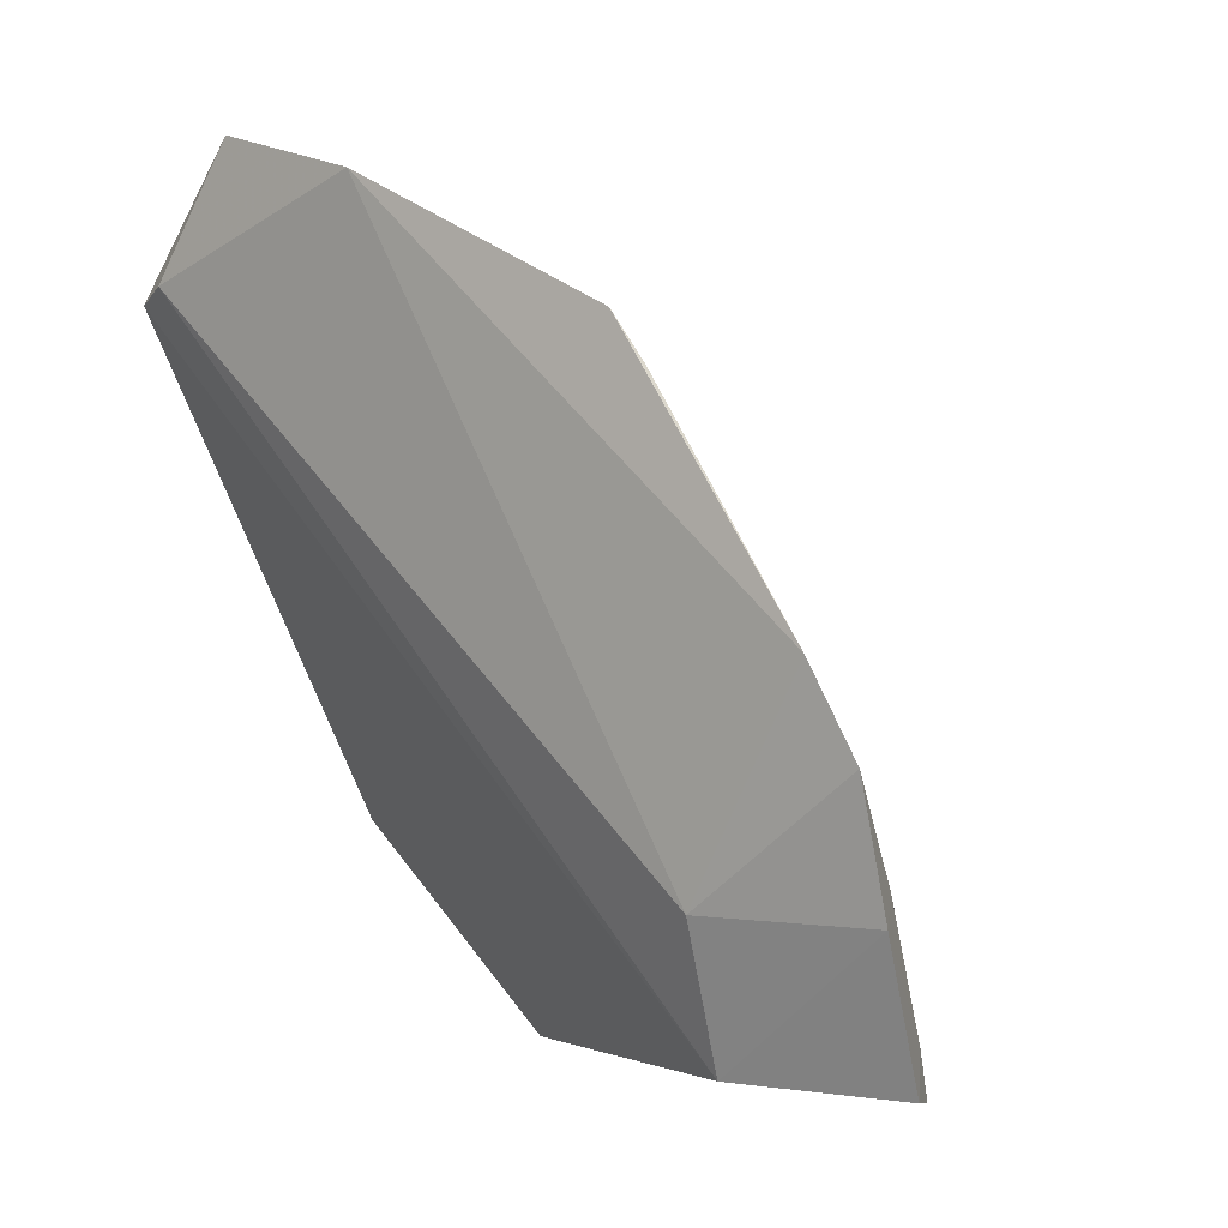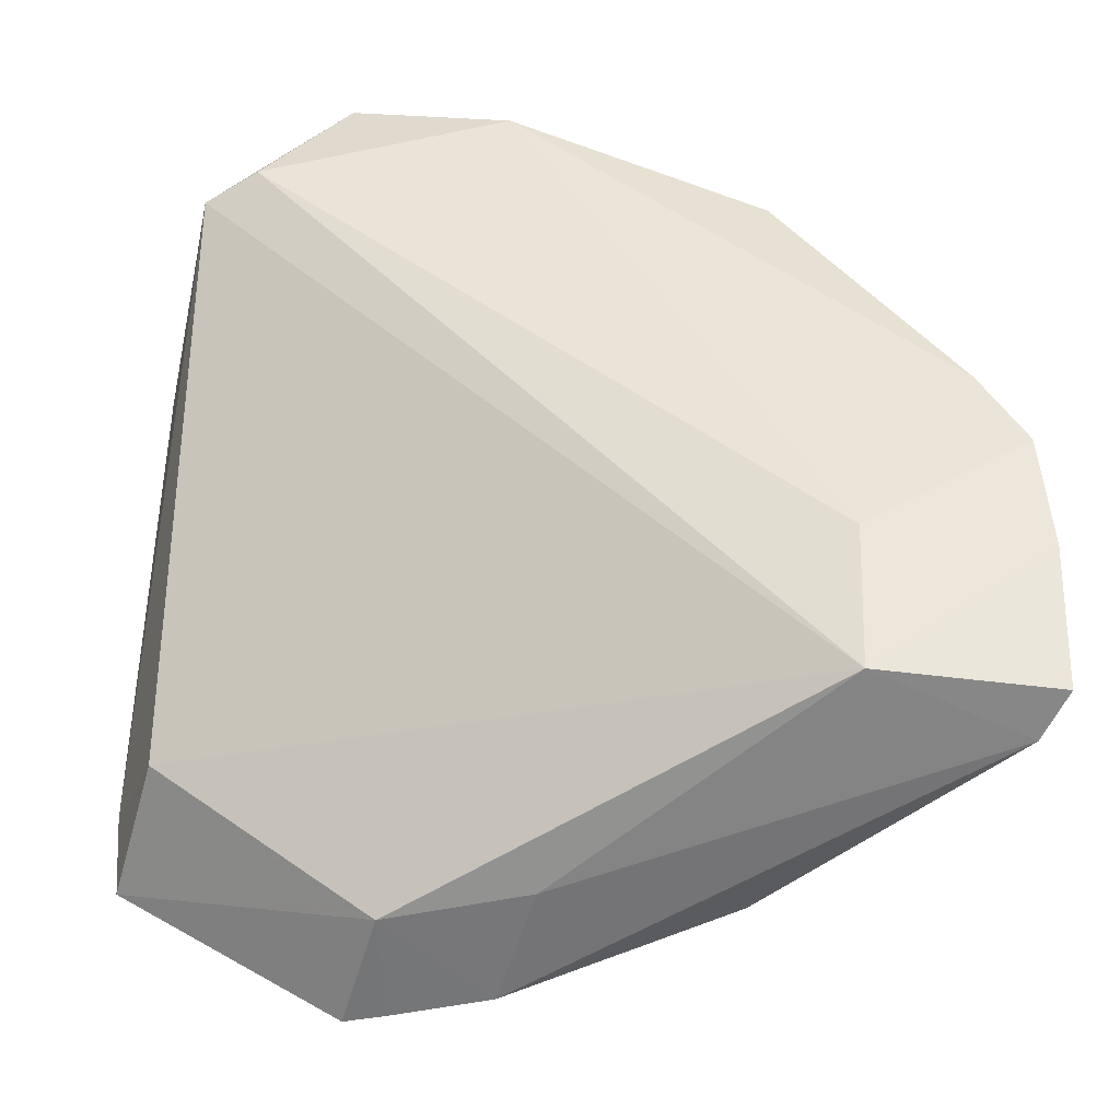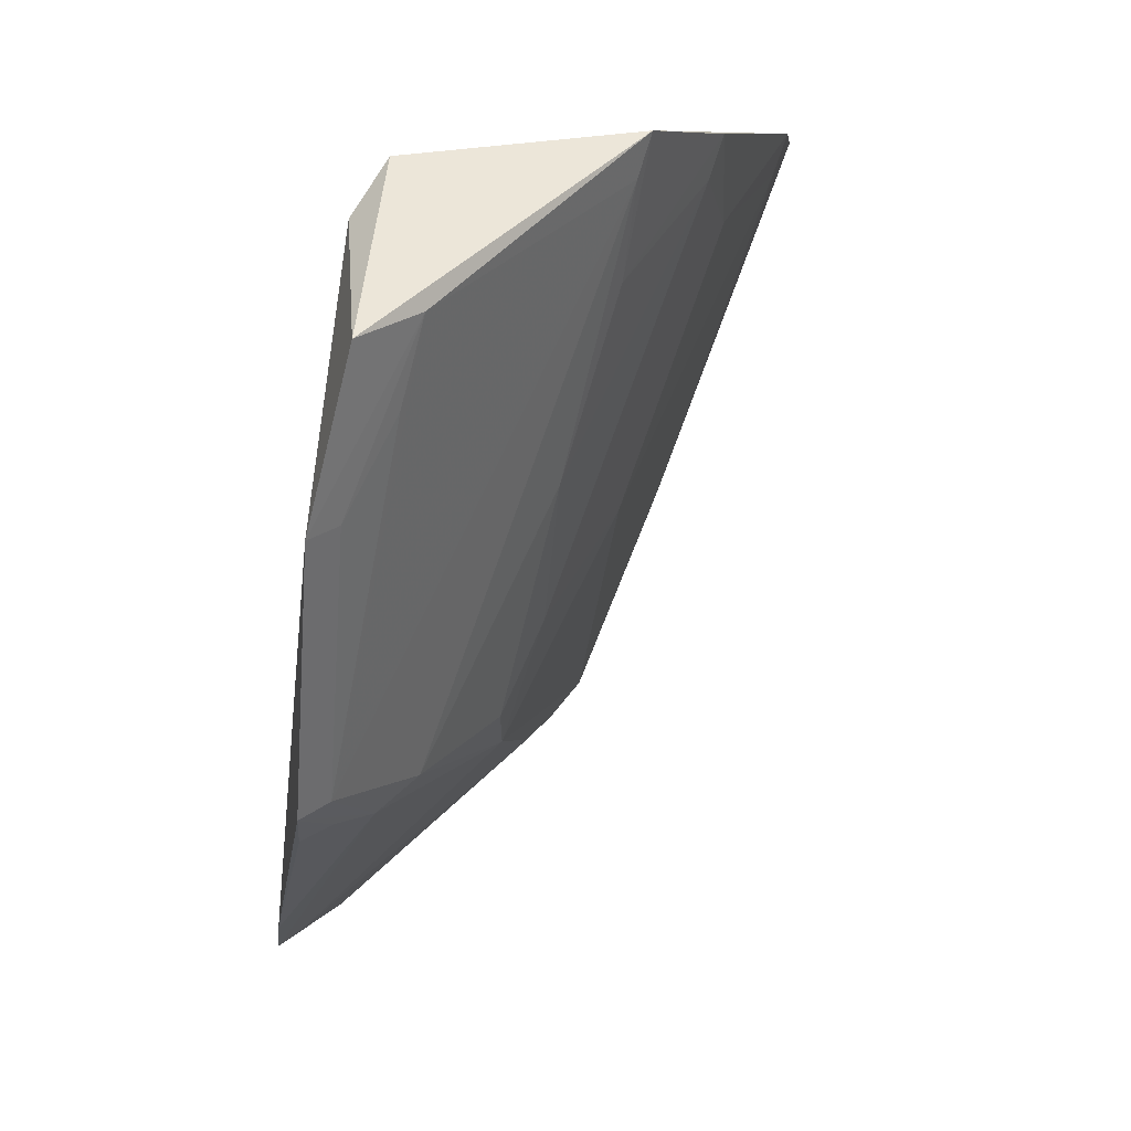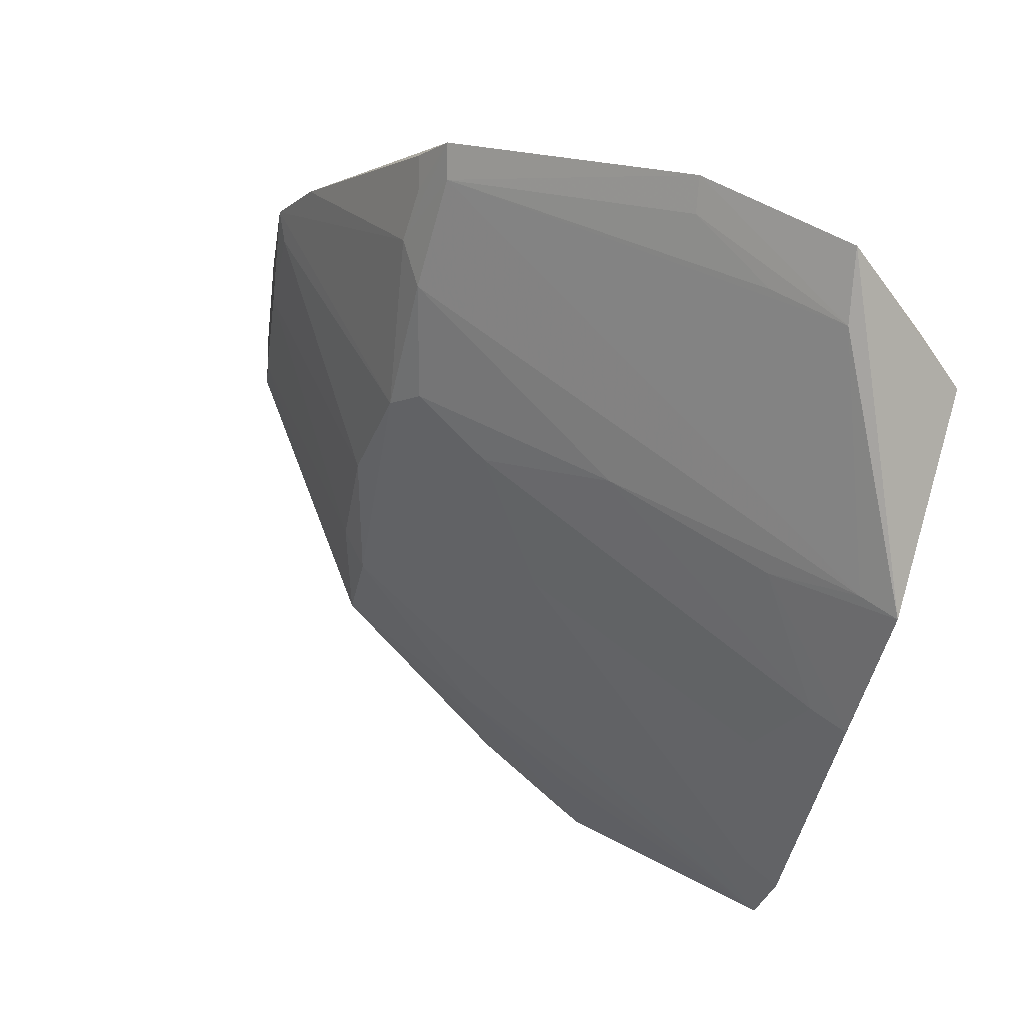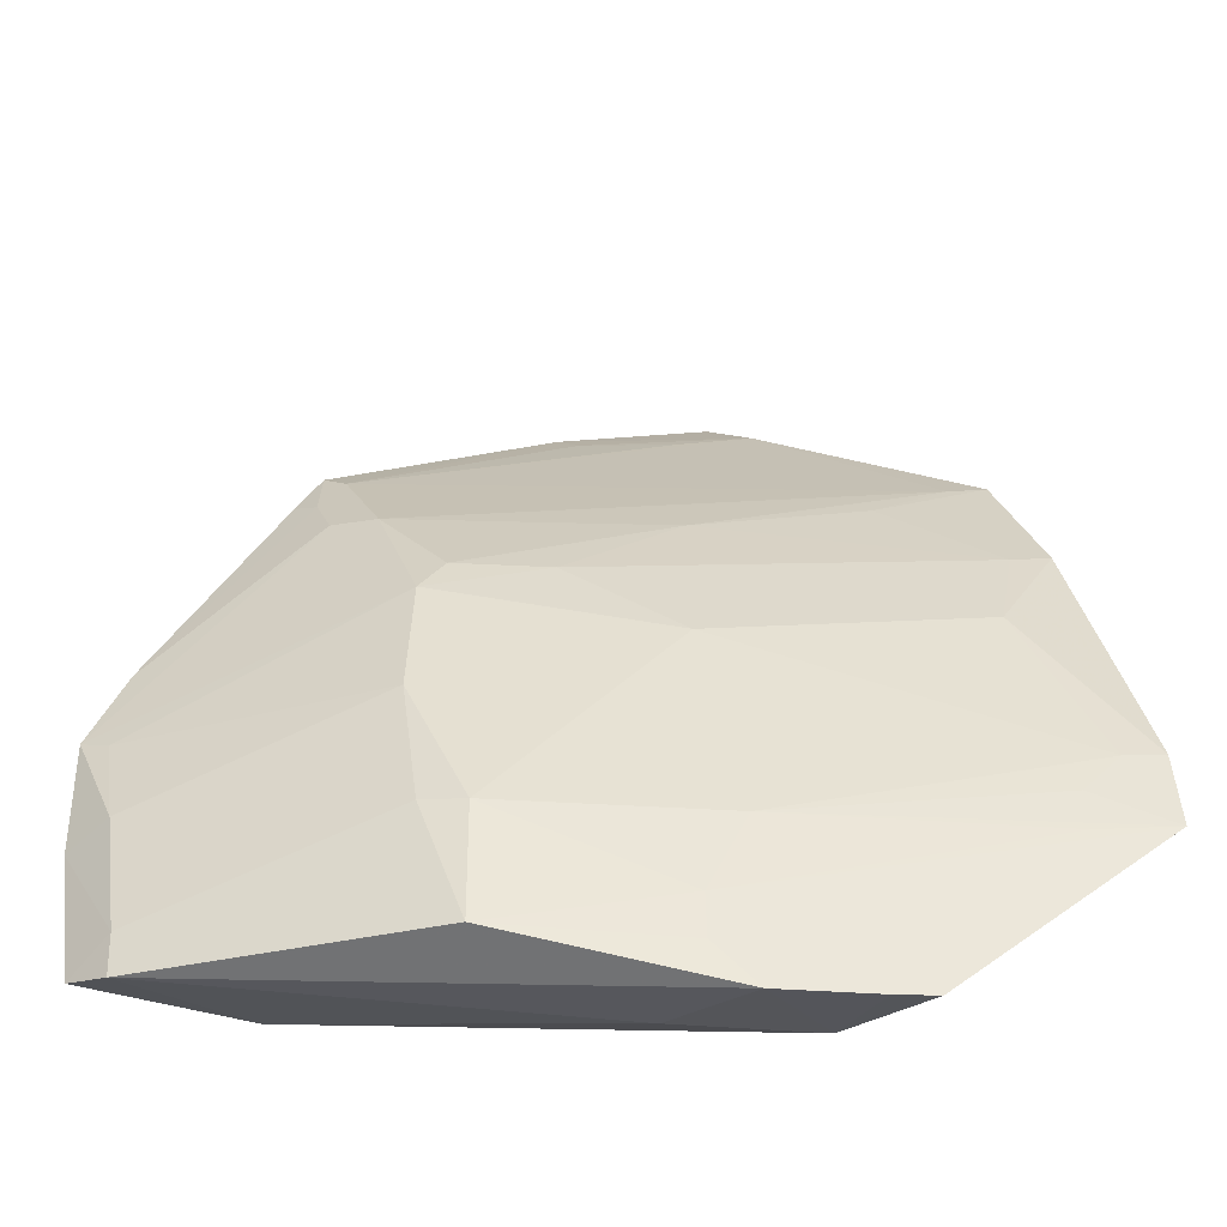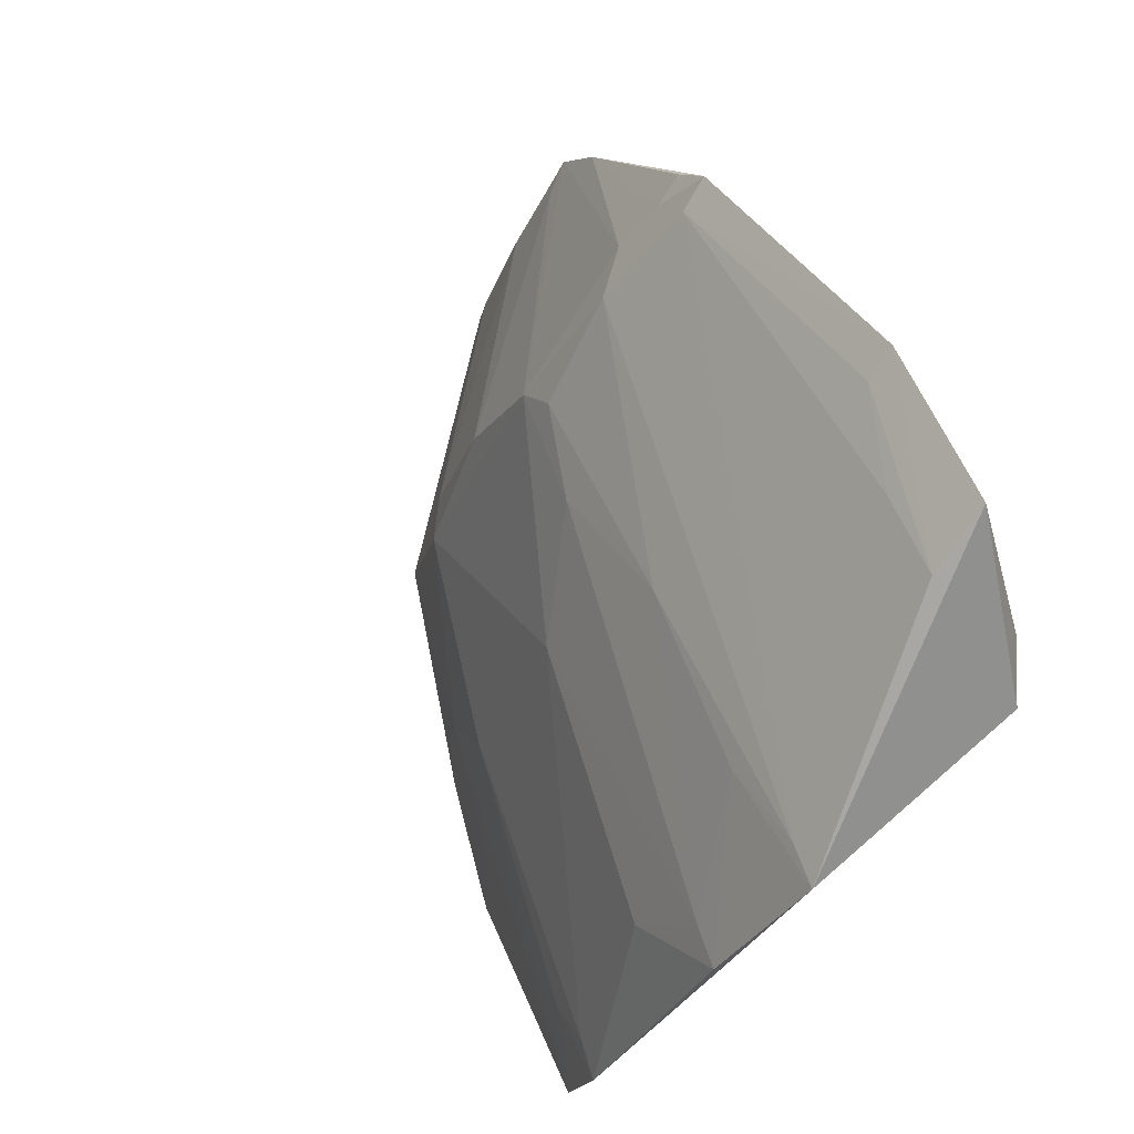
<metadata>
{"format":"obj","ext":"obj","renderer":"f3d","projection":"perspective","resolution":1024,"background":"white","views":[{"elev":0.8,"azim":123.1,"up":"+Y"},{"elev":-52.0,"azim":83.0,"up":"+Y"},{"elev":9.0,"azim":170.0,"up":"+Z"},{"elev":74.2,"azim":-69.1,"up":"+Y"},{"elev":-30.2,"azim":-119.0,"up":"+Y"},{"elev":74.1,"azim":-35.0,"up":"+Y"}]}
</metadata>
<code>
v -0.03958 0.04453 0.04154
v -0.03675 0.01786 0.009428
v -0.03537 0.04936 0.02585
v -0.03553 0.02422 0.0008065
v -0.06418 0.01757 0.04216
v -0.03528 0.02861 0.003107
v -0.03773 0.04515 0.03893
v -0.05505 0.008579 0.02925
v -0.0514 0.04247 0.04264
v -0.0528 0.01679 0.0127
v -0.03916 0.01071 0.009374
v -0.0372 0.05173 0.03432
v -0.05626 0.01879 0.04087
v -0.06296 0.02177 0.04263
v -0.04639 0.03058 0.01272
v -0.05903 0.008007 0.02327
v -0.04197 0.01023 0.001107
v -0.03682 0.01787 0.0002498
v -0.04041 0.0497 0.03526
v -0.05737 0.01687 0.02388
v -0.03936 0.03727 0.01106
v -0.04873 0.02385 0.01122
v -0.05749 0.03048 0.03824
v -0.06163 0.008159 0.03031
v -0.05408 0.01046 0.01206
v -0.05244 0.008558 0.02211
v -0.03927 0.01901 0.001384
v -0.0393 0.01073 0.0001333
v -0.06215 0.01926 0.0382
v -0.05753 0.01255 0.02142
v -0.03533 0.0426 0.01223
v -0.03705 0.02369 0.00169
v -0.05121 0.017 0.01094
v -0.05623 0.03568 0.04253
v -0.05275 0.02821 0.0239
v -0.06086 0.008068 0.02821
v -0.04155 0.01253 0.001231
v -0.06225 0.02152 0.04051
v -0.06272 0.01705 0.03798
v -0.06017 0.01253 0.02852
v -0.05789 0.01023 0.02128
v -0.03557 0.0402 0.01062
v -0.03695 0.04164 0.01281
v -0.04819 0.03255 0.01915
v -0.03718 0.0396 0.01121
v -0.03695 0.04833 0.0263
v -0.05081 0.04201 0.04052
v -0.04151 0.037 0.01274
v -0.0556 0.0353 0.04041
v -0.03947 0.04848 0.03106
v -0.04601 0.03258 0.01444
v -0.05064 0.0395 0.03583
v -0.04819 0.03709 0.02636
f 6 3 2
f 6 2 4
f 7 2 3
f 11 7 1
f 11 2 7
f 12 7 3
f 12 1 7
f 12 9 1
f 13 5 8
f 13 11 1
f 13 8 11
f 14 1 9
f 14 13 1
f 14 5 13
f 18 4 2
f 18 2 11
f 19 12 3
f 19 9 12
f 21 6 4
f 21 4 15
f 22 10 15
f 24 8 5
f 25 17 16
f 26 17 11
f 26 11 8
f 26 8 16
f 26 16 17
f 27 4 18
f 28 18 11
f 28 11 17
f 29 20 5
f 29 5 14
f 30 20 10
f 30 10 25
f 31 3 6
f 32 22 15
f 32 15 4
f 32 27 22
f 32 4 27
f 33 10 22
f 33 25 10
f 33 22 27
f 34 23 14
f 34 14 9
f 35 15 10
f 35 10 20
f 36 16 8
f 36 8 24
f 36 30 16
f 36 24 30
f 37 27 18
f 37 18 28
f 37 28 17
f 37 33 27
f 37 17 25
f 37 25 33
f 38 29 14
f 38 20 29
f 38 35 20
f 38 14 23
f 38 23 35
f 39 30 5
f 39 5 20
f 39 20 30
f 40 30 24
f 40 24 5
f 40 5 30
f 41 30 25
f 41 25 16
f 41 16 30
f 42 31 6
f 43 3 31
f 43 31 21
f 44 15 35
f 45 21 31
f 45 31 42
f 45 42 6
f 45 6 21
f 46 19 3
f 46 3 43
f 47 9 19
f 47 19 43
f 48 43 21
f 48 21 15
f 48 47 43
f 49 44 35
f 49 35 23
f 49 23 34
f 50 46 43
f 50 43 19
f 50 19 46
f 51 48 15
f 51 15 44
f 52 9 47
f 52 49 34
f 52 34 9
f 53 44 49
f 53 49 52
f 53 51 44
f 53 48 51
f 53 52 47
f 53 47 48

</code>
